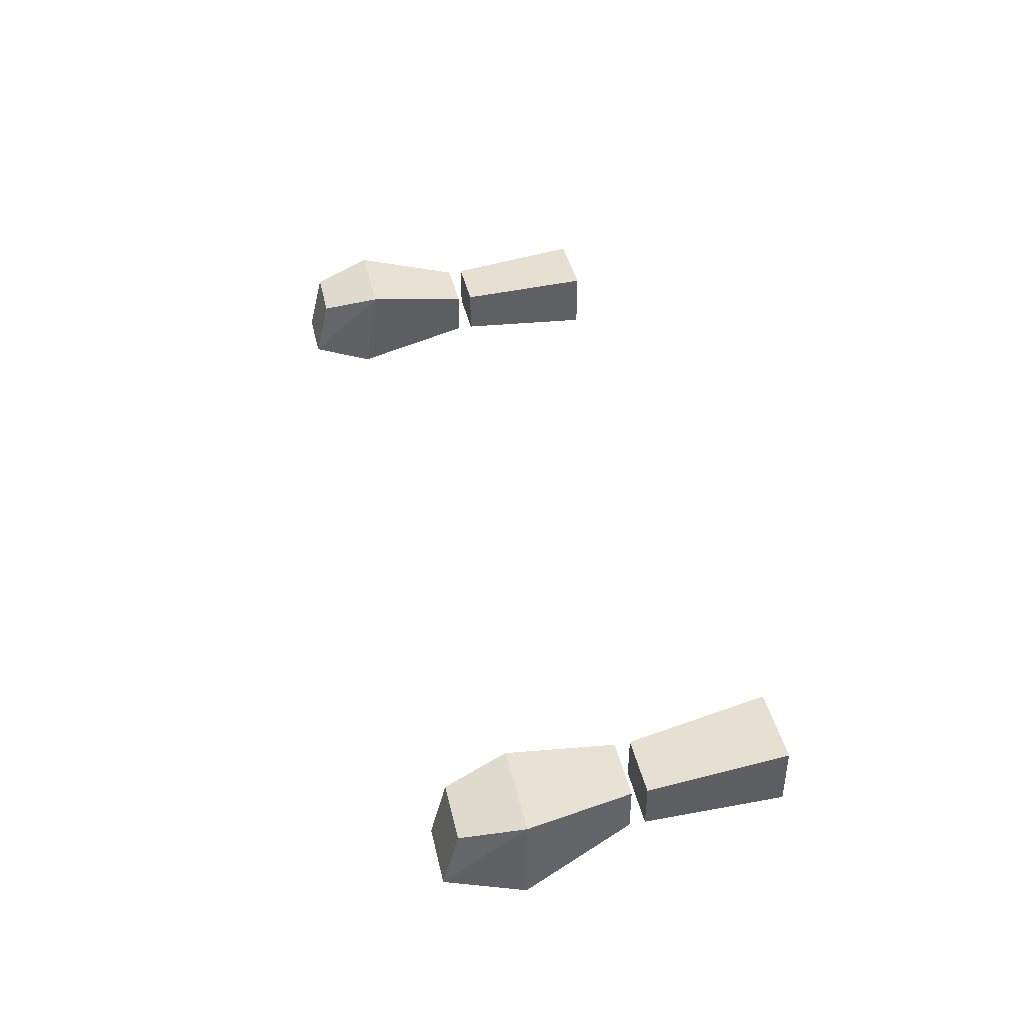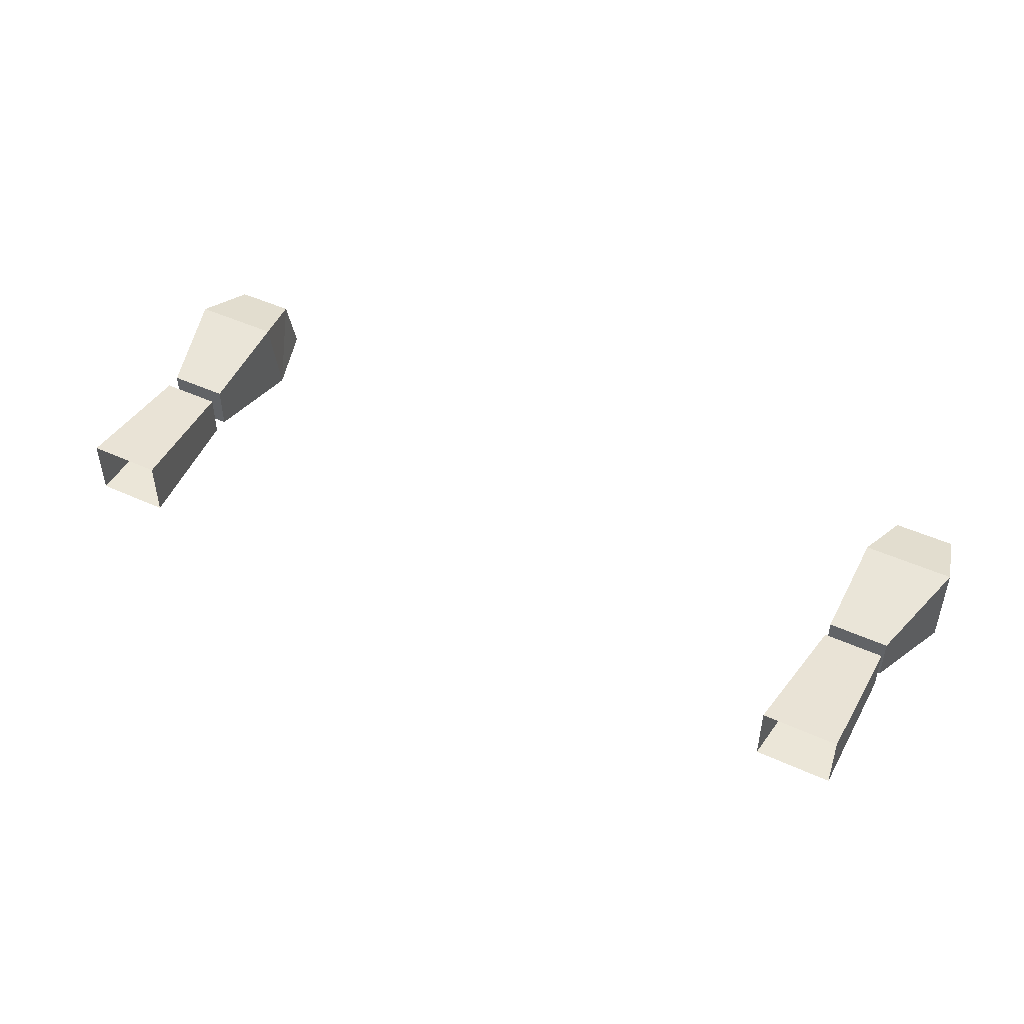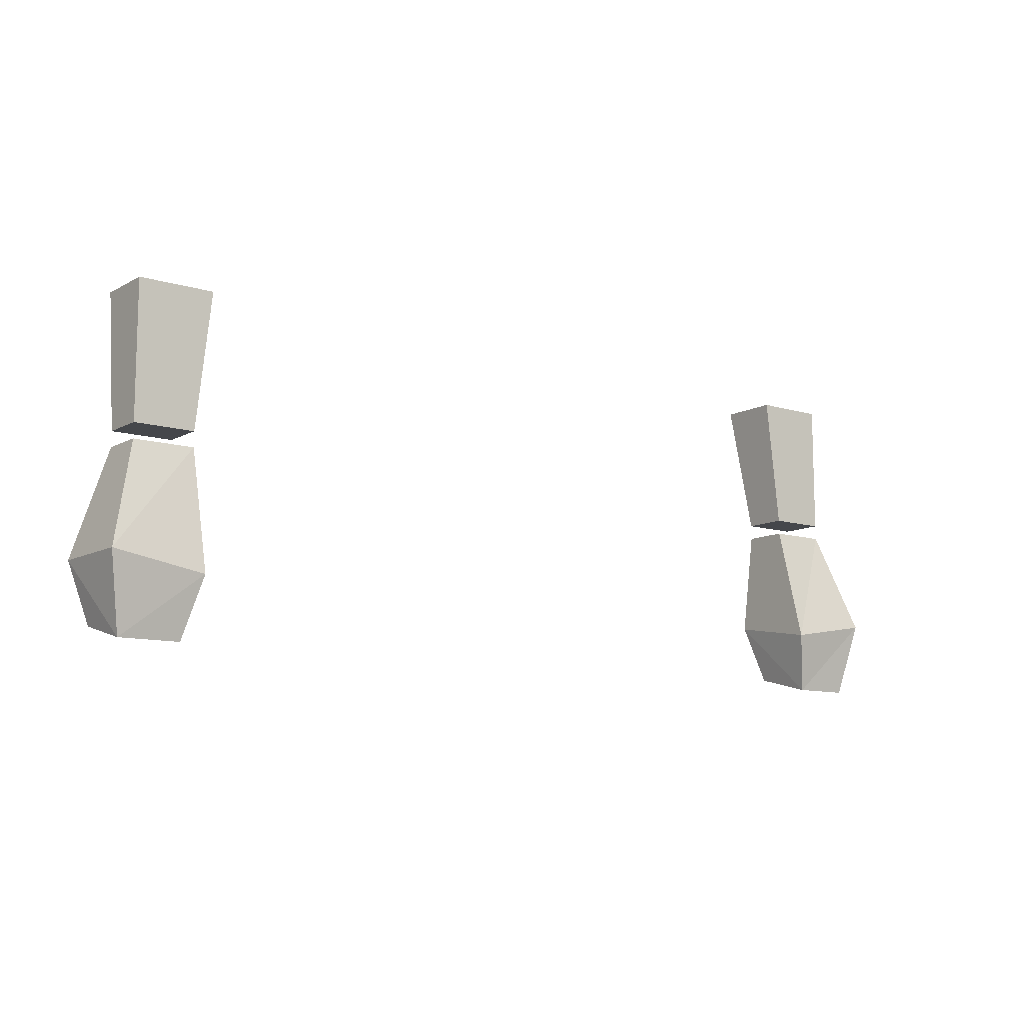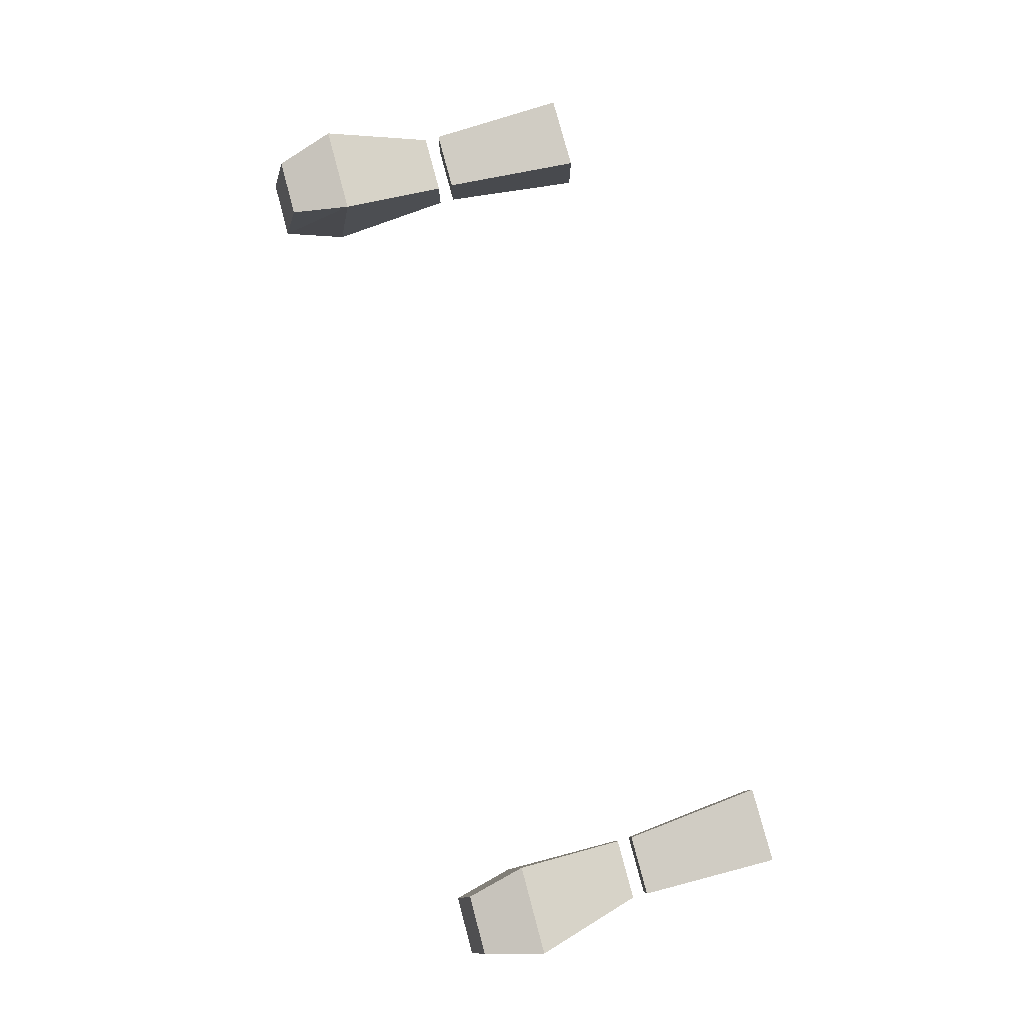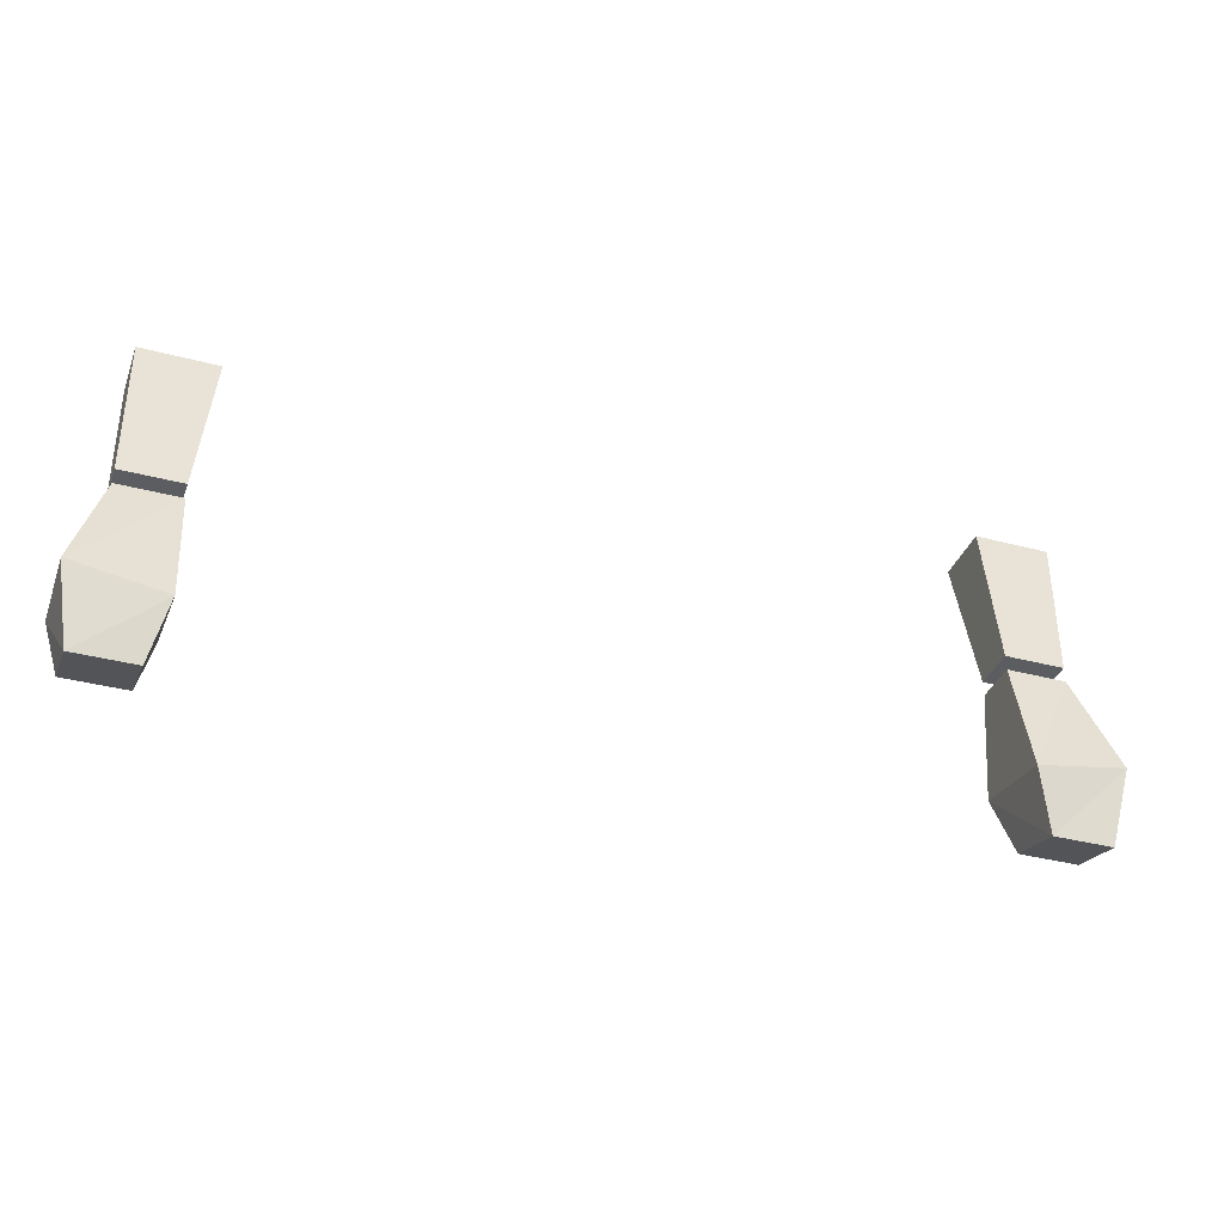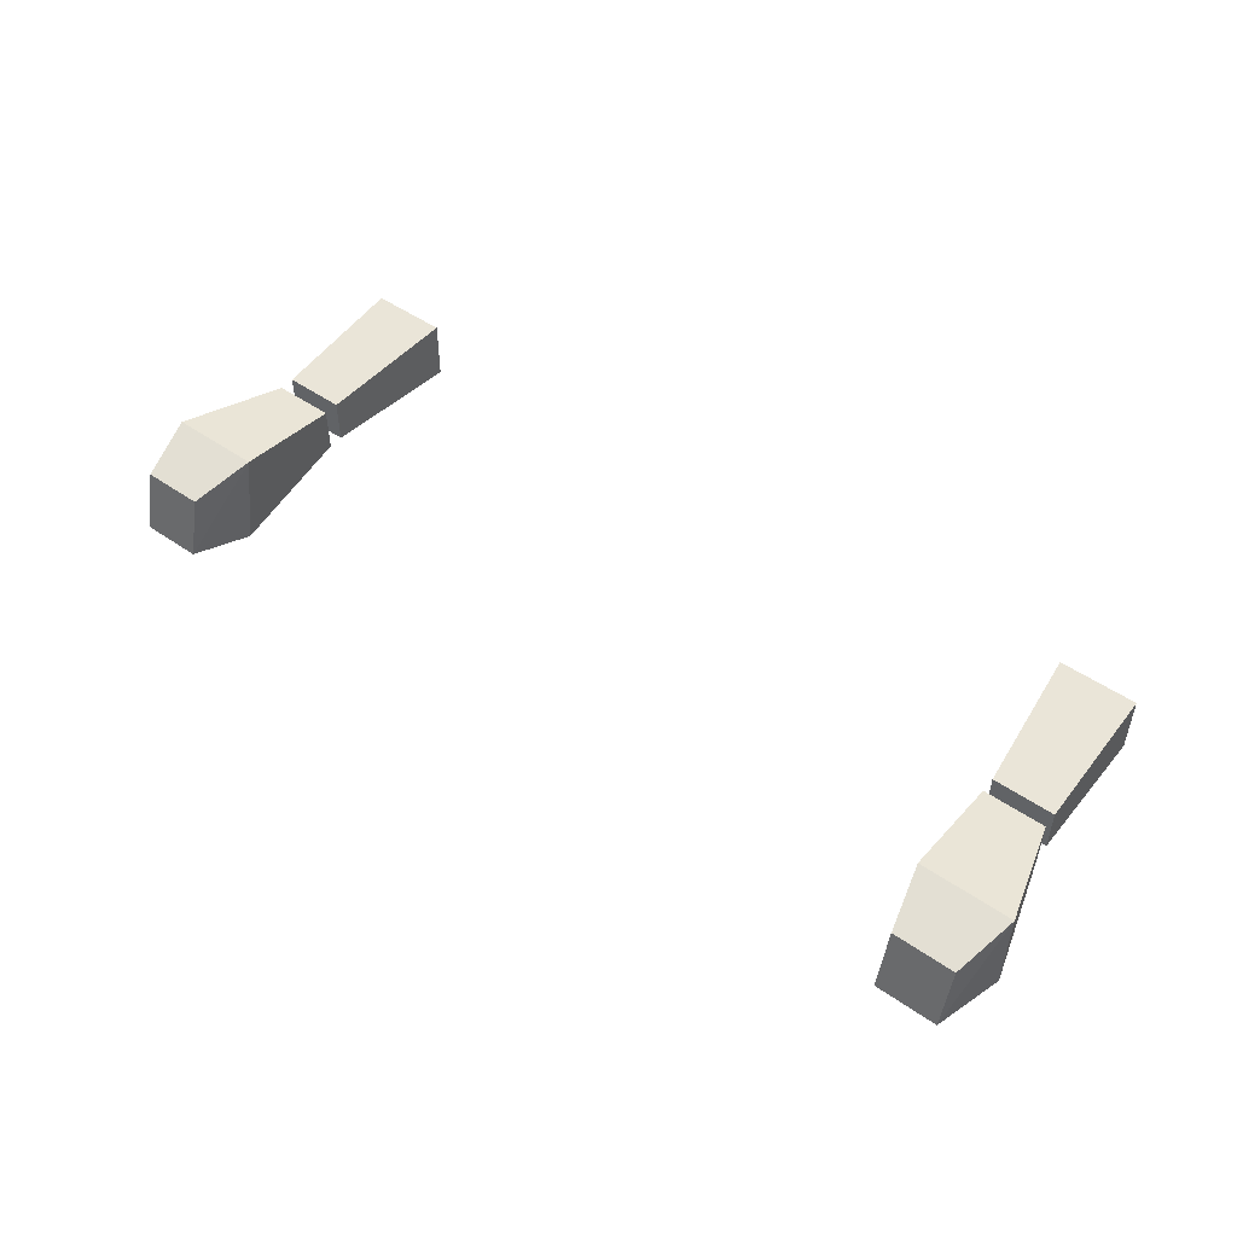
<metadata>
{"format":"obj","ext":"obj","renderer":"f3d","projection":"perspective","resolution":1024,"background":"white","views":[{"elev":41.7,"azim":77.4,"up":"+Z"},{"elev":46.5,"azim":-152.4,"up":"+Z"},{"elev":-10.6,"azim":142.7,"up":"+Y"},{"elev":79.6,"azim":75.0,"up":"+Z"},{"elev":-36.1,"azim":160.8,"up":"+Y"},{"elev":49.0,"azim":37.7,"up":"+Z"}]}
</metadata>
<code>
v 0.2266 0.7578 0.02344
v 0.2422 0.7031 0.03125
v 0.1953 0.7031 0.03125
v 0.1953 0.7578 0.02344
v 0.2266 0.7578 0
v 0.2422 0.7031 -0.01562
v 0.2344 0.6641 -0.007812
v 0.2344 0.6719 0.02344
v 0.2031 0.6719 0.02344
v 0.1953 0.6953 -0.01562
v 0.1953 0.7578 0
v 0.2031 0.6641 -0.007812
v -0.1953 0.7578 0.02344
v -0.1953 0.7031 0.03125
v -0.2422 0.7031 0.03125
v -0.2266 0.7578 0.02344
v -0.1953 0.7578 0
v -0.1953 0.6953 -0.01562
v -0.2031 0.6641 -0.007812
v -0.2031 0.6719 0.02344
v -0.2344 0.6719 0.02344
v -0.2422 0.7031 -0.01562
v -0.2266 0.7578 0
v -0.2344 0.6641 -0.007812
v 0.1953 0.7656 0
v 0.1953 0.7656 0.02344
v 0.2266 0.7656 0.02344
v 0.2266 0.7656 0
v 0.2266 0.8359 0
v 0.1875 0.8359 0
v 0.1875 0.8359 0.03125
v 0.2266 0.8359 0.03125
v -0.2266 0.7656 0
v -0.2266 0.7656 0.02344
v -0.1953 0.7656 0.02344
v -0.1953 0.7656 0
v -0.1875 0.8359 0
v -0.2266 0.8359 0
v -0.2266 0.8359 0.03125
v -0.1875 0.8359 0.03125
f 1 2 3
f 1 3 4
f 1 4 5
f 1 5 6
f 1 6 2
f 2 6 7
f 2 7 8
f 2 8 9
f 2 9 3
f 3 9 10
f 3 10 11
f 3 11 4
f 4 11 5
f 5 11 6
f 6 11 10
f 6 10 7
f 7 10 12
f 7 12 8
f 8 12 9
f 9 12 10
f 13 14 15
f 13 15 16
f 13 16 17
f 13 17 18
f 13 18 14
f 14 18 19
f 14 19 20
f 14 20 21
f 14 21 15
f 15 21 22
f 15 22 23
f 15 23 16
f 16 23 17
f 17 23 18
f 18 23 22
f 18 22 19
f 19 22 24
f 19 24 20
f 20 24 21
f 21 24 22
f 25 26 27
f 25 27 28
f 25 28 29
f 25 29 30
f 25 30 26
f 26 30 31
f 26 31 27
f 27 31 32
f 27 32 29
f 27 29 28
f 33 34 35
f 33 35 36
f 33 36 37
f 33 37 38
f 33 38 34
f 34 38 39
f 34 39 35
f 35 39 40
f 35 40 37
f 35 37 36

</code>
